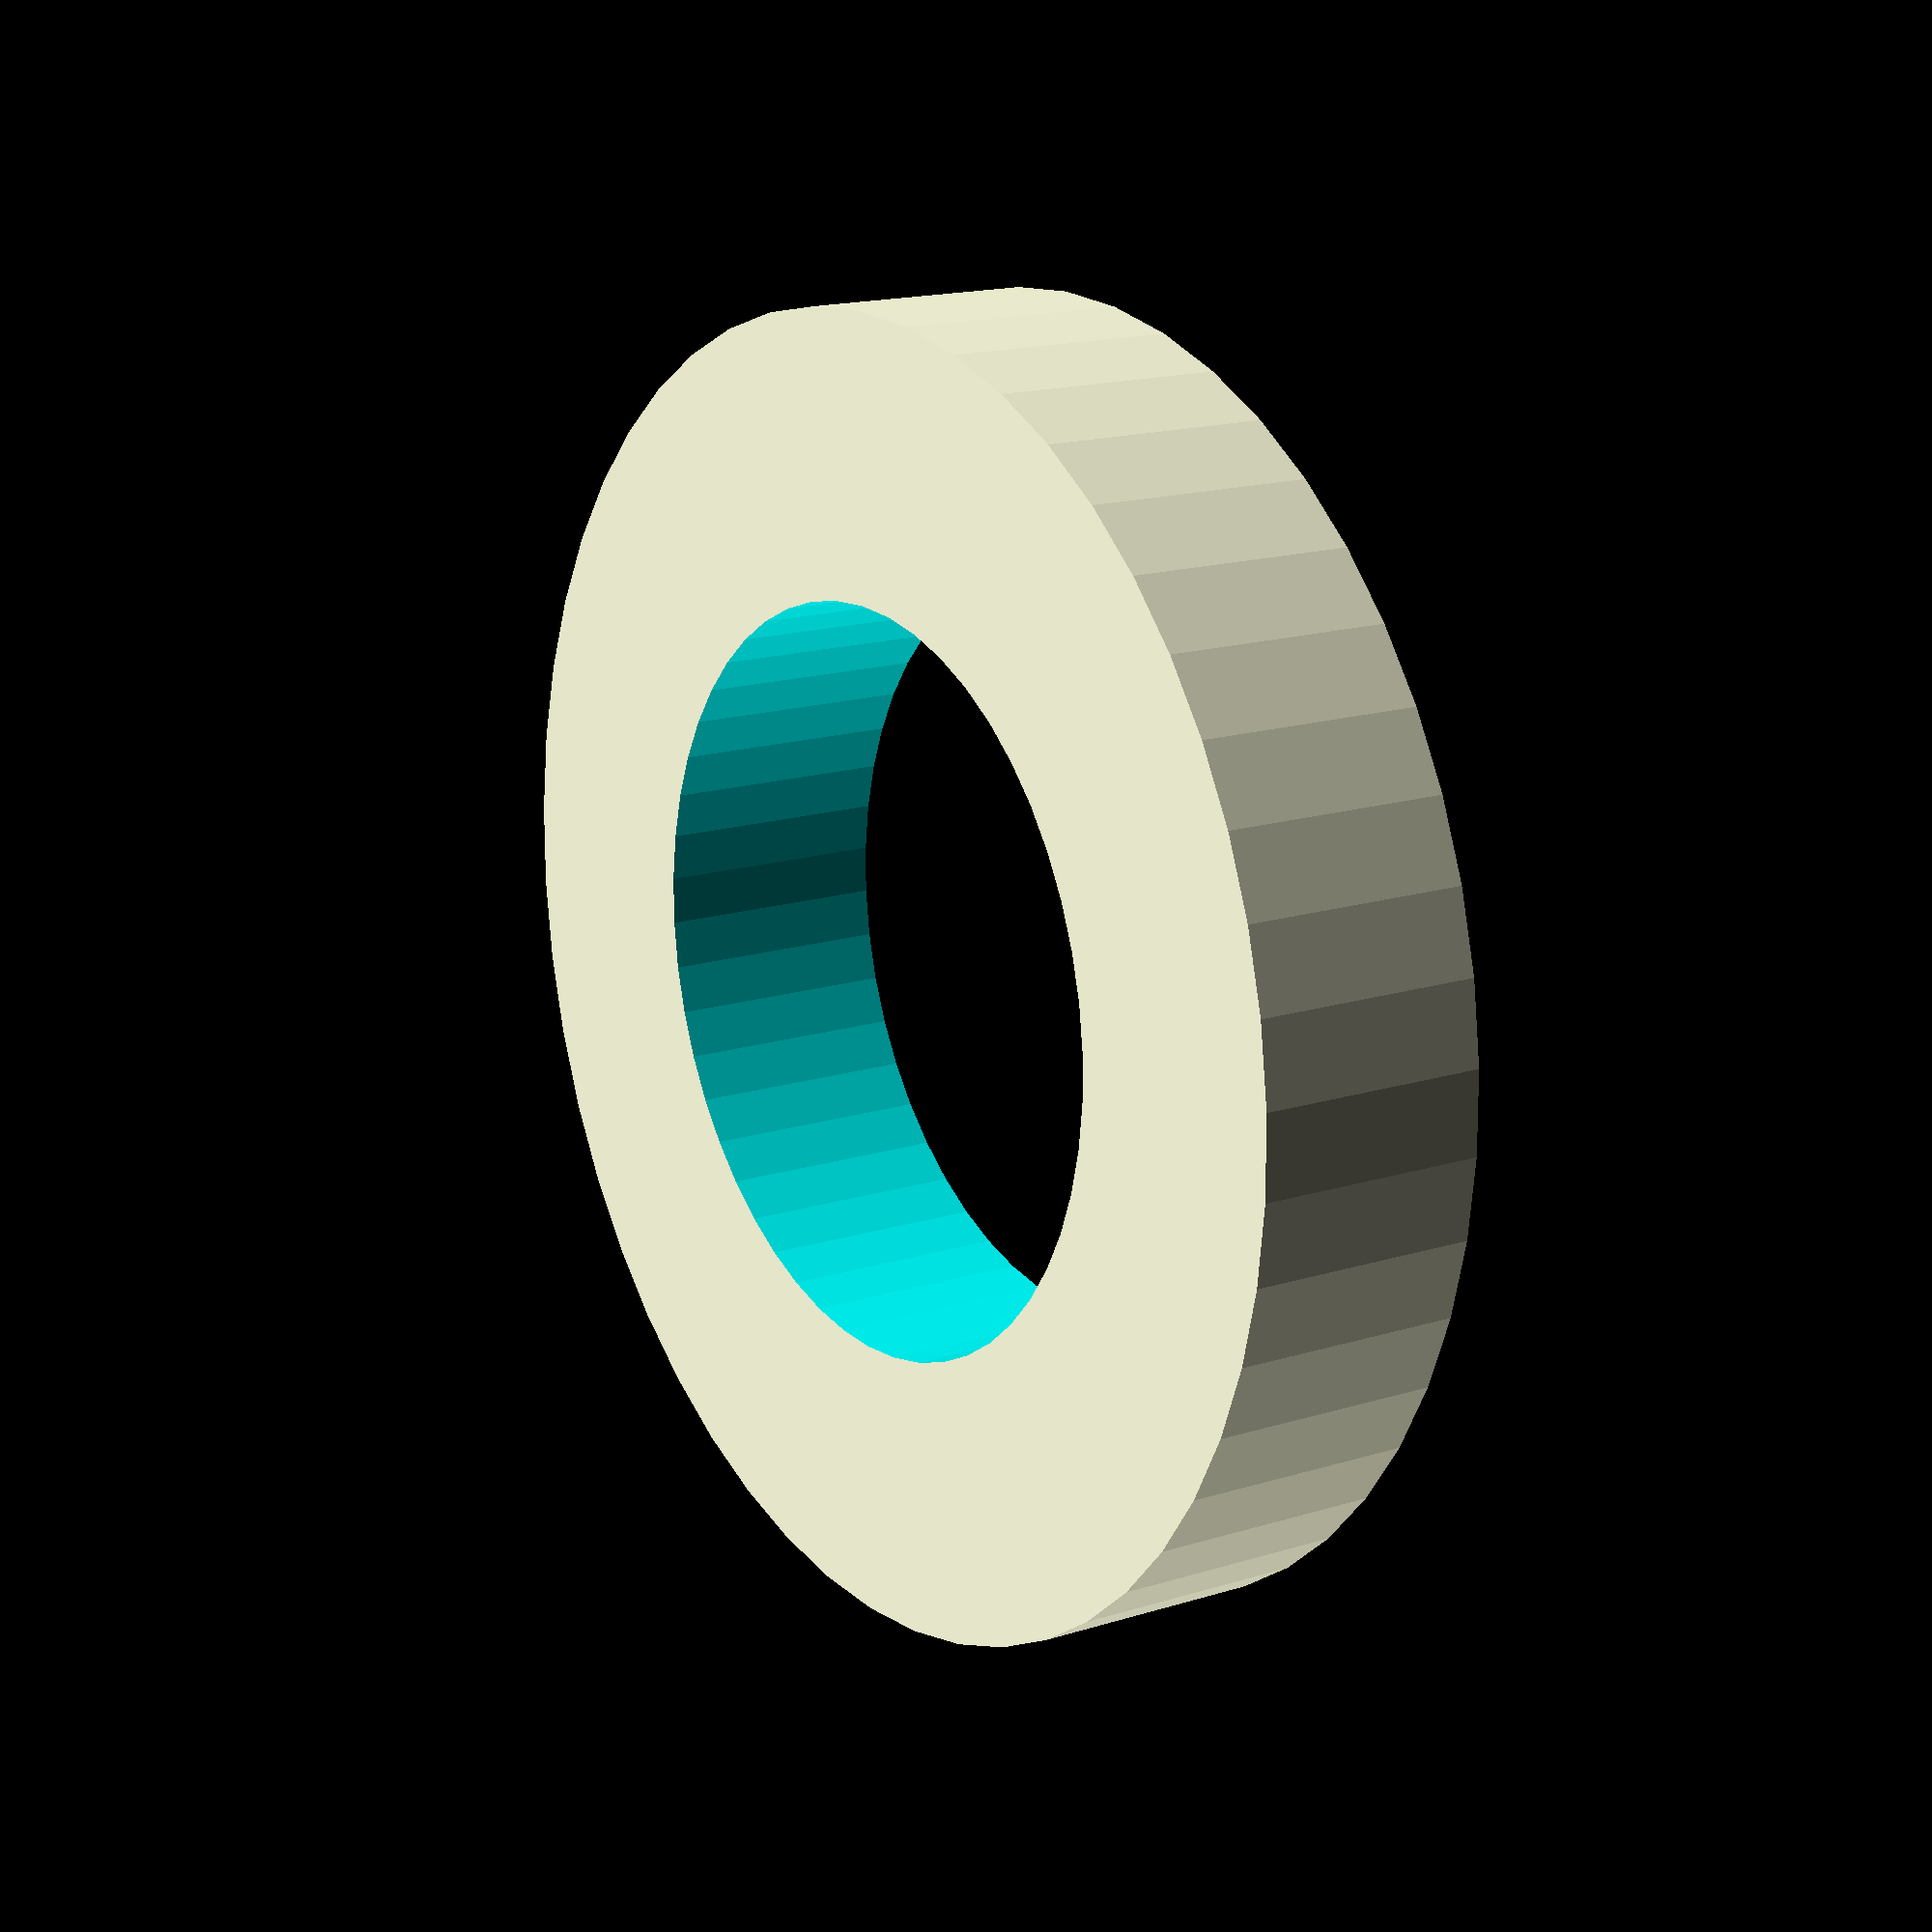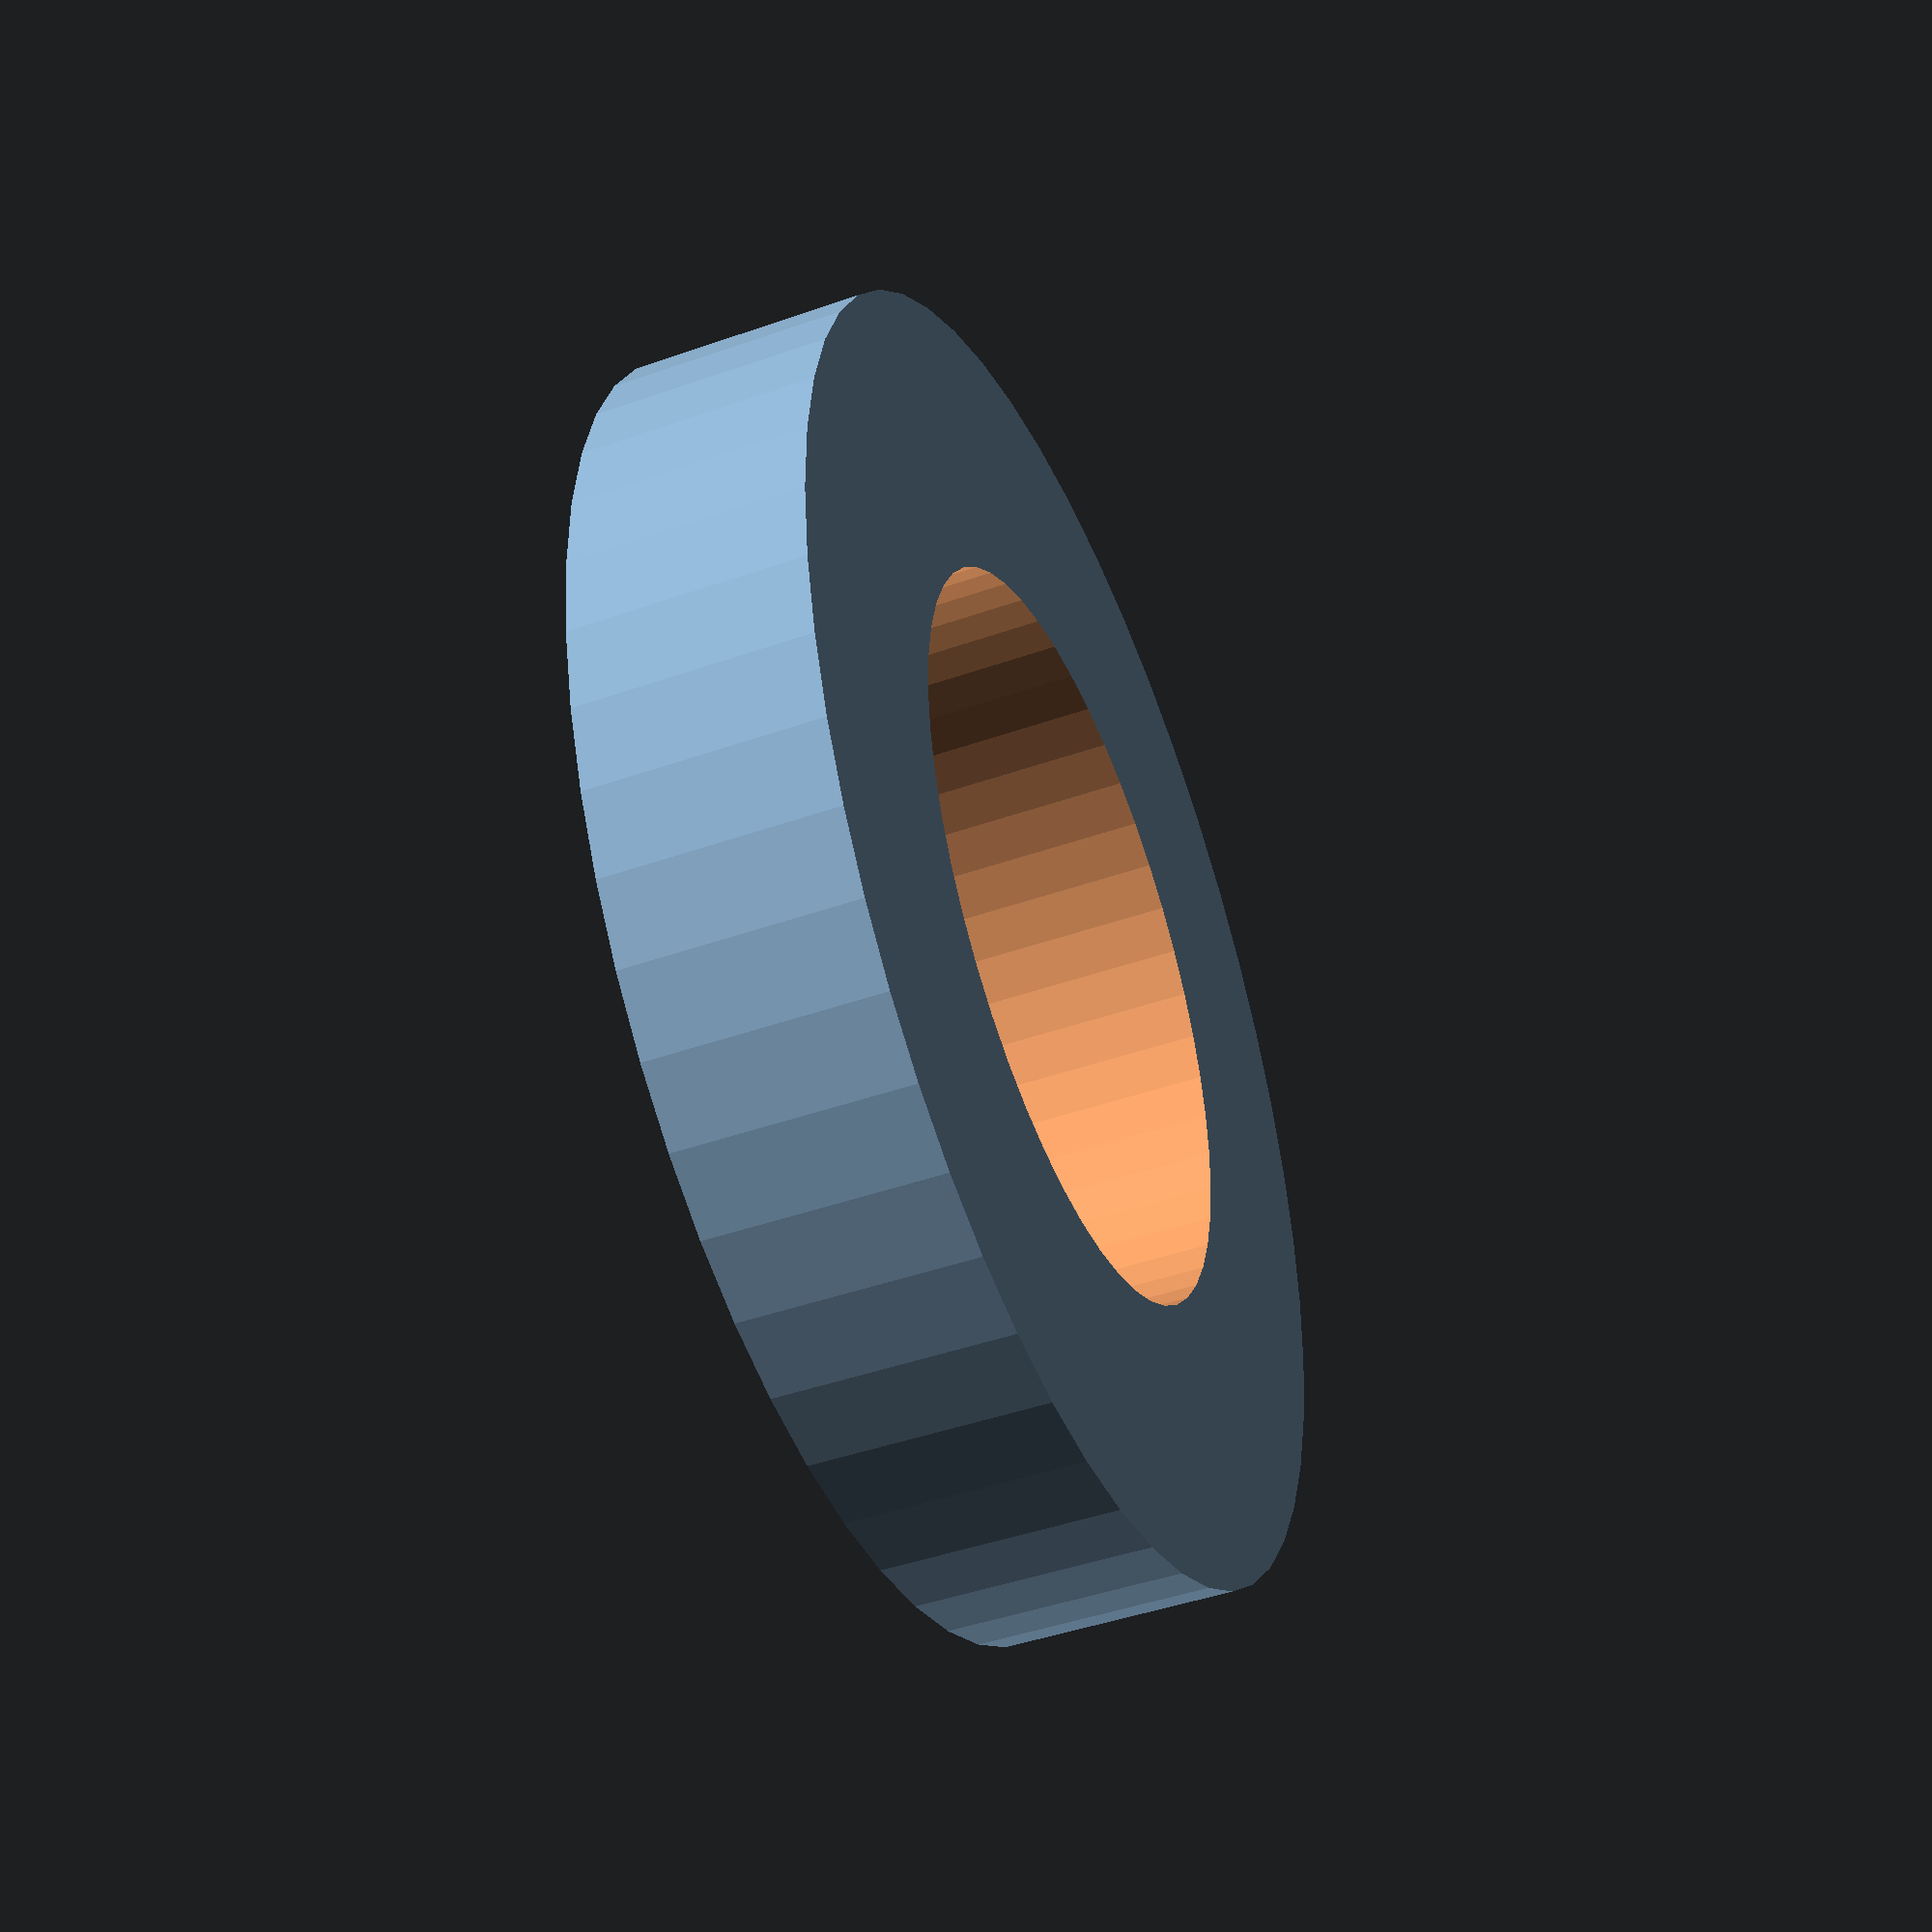
<openscad>
$fn = 50;


difference() {
	union() {
		translate(v = [0, 0, -2.5000000000]) {
			cylinder(h = 5, r = 14.0000000000);
		}
	}
	union() {
		translate(v = [0, 0, -100.0000000000]) {
			cylinder(h = 200, r = 8);
		}
	}
}
</openscad>
<views>
elev=163.9 azim=60.9 roll=123.1 proj=p view=wireframe
elev=44.0 azim=119.1 roll=292.5 proj=p view=wireframe
</views>
